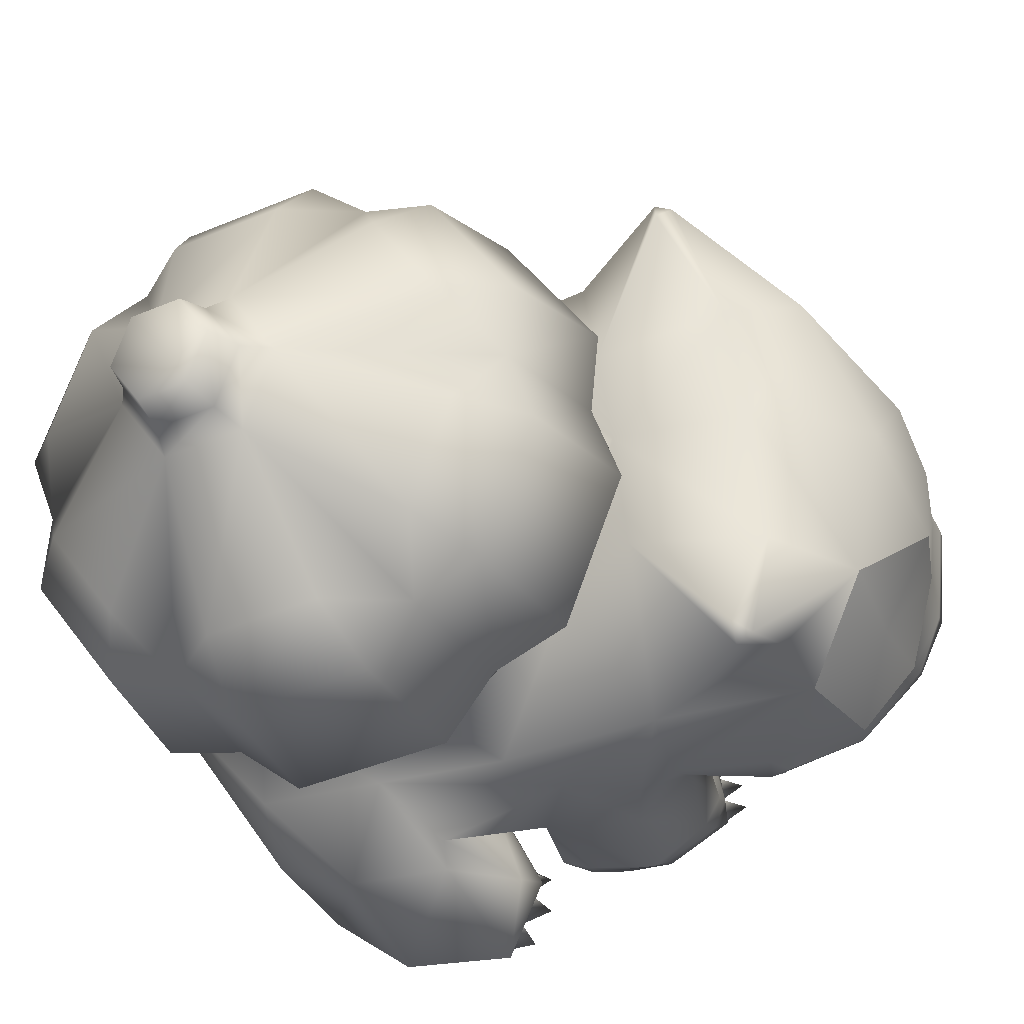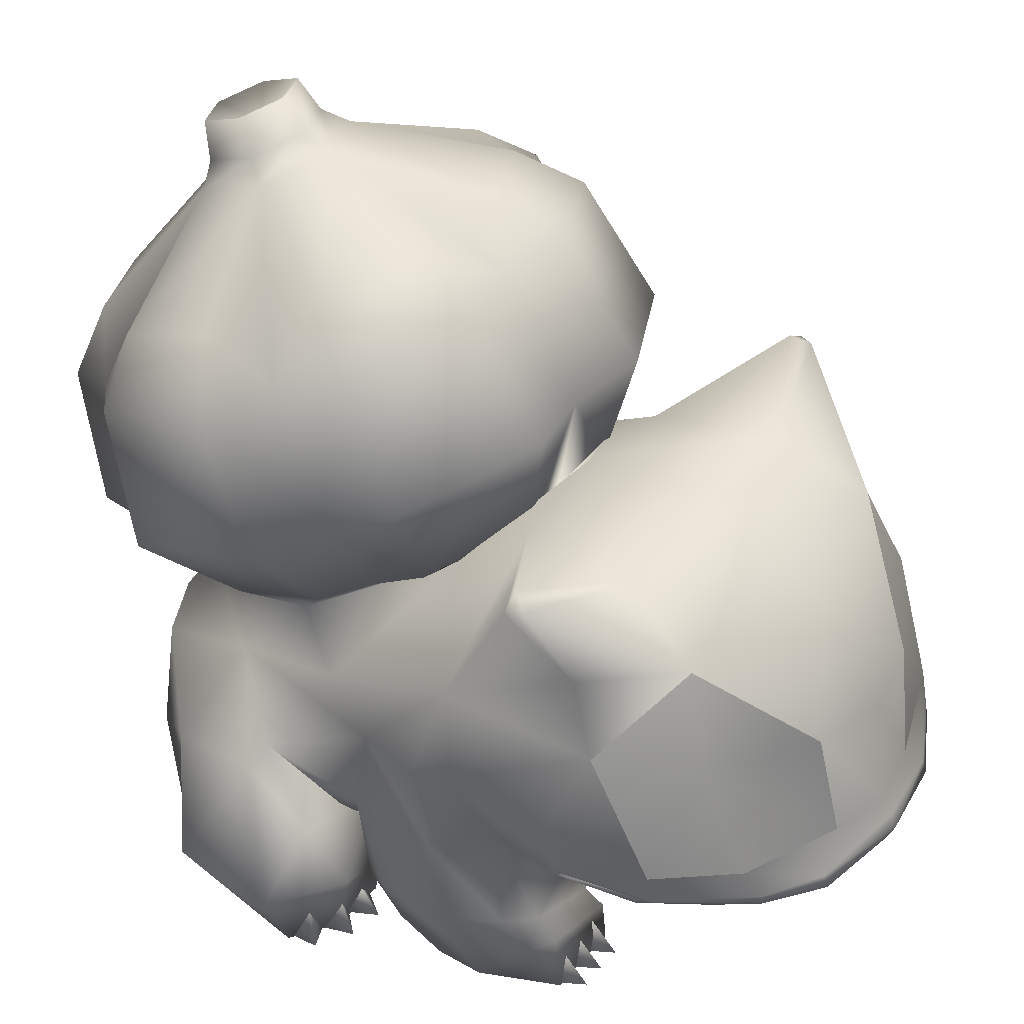
<metadata>
{"format":"obj","ext":"obj","renderer":"f3d","projection":"perspective","resolution":1024,"background":"white","views":[{"elev":60.9,"azim":-97.3,"up":"+Z"},{"elev":42.0,"azim":-53.3,"up":"+Z"}]}
</metadata>
<code>
o fushigidane_mat_1
v 0.3123 -0.6655 0.3505
v -0.3243 -0.2363 0.1971
v 0.3243 -0.2363 0.1971
v -0.3123 -0.6655 0.3505
v 0.3332 -0.714 0.4178
v -0.3332 -0.714 0.4179
v 0.2666 -0.8965 0.3731
v -0.2666 -0.8965 0.3731
v -0.3061 0.7593 0.4034
v 0.2318 0.6763 0.1577
v -0.2318 0.6763 0.1577
v 0.3061 0.7593 0.4034
v -0.3713 0.7113 0.5496
v 0.3713 0.7113 0.5496
v -0.2405 -0.07111 0.1111
v 0.2405 -0.07111 0.1111
v -0.7036 -0.8185 0.6578
v -0.6216 -0.6063 0.5453
v 0.2529 -1.39 0.6017
v 0.1729 -1.371 0.6998
v 0.001135 -1.41 0.698
v -0.6724 -0.6684 1.455
v -0.6189 -0.6614 1.489
v -0.2855 -0.4575 1.327
v -0.678 -0.4799 1.067
v 0.6172 -1.095 0.6315
v 0.6893 -0.8742 0.656
v 0.6895 -0.8728 0.6634
v 0.6147 -1.1 0.6384
v -0.3493 -0.7087 0.1617
v -0.3621 -0.2851 0.1502
v -0.7099 -0.1947 0.5028
v -0.5767 -0.1825 0.2878
v -0.5826 -0.2173 0.1996
v -0.7255 -0.2453 0.2618
v -0.5525 -0.7702 -0.01769
v -0.6348 -0.539 -0.006757
v -0.3437 -0.5364 -0.007628
v -0.333 -0.7697 -0.01842
v 0.362 -0.2855 0.1501
v 0.3494 -0.7091 0.1619
v 0.5767 -0.1825 0.2878
v 0.7099 -0.1947 0.5028
v 0.7255 -0.2456 0.2616
v 0.5826 -0.2175 0.1995
v 0.6348 -0.5395 -0.006835
v 0.5526 -0.7708 -0.01723
v 0.333 -0.7704 -0.01792
v 0.3436 -0.537 -0.007666
v 0.8228 -0.1127 0.421
v 0.7387 0.09175 0.5668
v 0.306 0.2009 0.405
v 0.4984 -0.06476 0.2604
v 0.668 0.5557 0.3295
v 0.806 0.3584 0.4996
v 0.9793 0.2324 0.2452
v 0.7755 0.4188 0.1042
v 0.7568 -0.1778 0.1957
v 0.7631 -0.1422 -0.004257
v 0.8893 -0.06016 -0.004257
v 0.975 -0.05751 0.2089
v -0.7387 0.09377 0.5668
v -0.8228 -0.1107 0.421
v -0.4984 -0.06476 0.2604
v -0.306 0.2009 0.405
v -0.806 0.3584 0.4996
v -0.668 0.5557 0.3295
v -0.7705 0.4154 0.1045
v -0.9743 0.229 0.2455
v -0.7581 -0.1455 -0.003956
v -0.7518 -0.1812 0.196
v -0.97 -0.06084 0.2092
v -0.8843 -0.0635 -0.003956
v -0.2036 -1.312 1.017
v -0.1729 -1.371 0.6998
v 0.001136 -1.35 0.9974
v 0.2046 -1.312 1.017
v -0.2529 -1.39 0.6019
v 0.6216 -0.6063 0.5453
v 0.7036 -0.8185 0.6578
v 0.4867 0.4158 0.8461
v 0.5298 0.1066 0.9249
v 0.3973 0.5564 0.7148
v 0.2108 0.9793 0.8984
v 0.4359 0.5555 0.7803
v 0.1602 0.6869 0.7125
v 0.5742 0.7887 0.9863
v 0.1918 1.073 1.263
v 0.5212 0.8985 1.344
v 0.154 1.01 1.46
v 0.419 0.8712 1.524
v 0.001104 0.781 1.808
v 0.1892 0.6826 1.854
v 0.001104 0.7683 1.883
v 0.1419 0.6947 1.917
v 0.001104 0.7869 1.987
v 0.1182 0.7256 2.016
v 0.7841 0.4587 1.139
v 0.5713 0.01813 1.033
v 0.5713 0.3061 0.8978
v 0.7841 0.07764 1.315
v 0.713 0.5989 1.484
v 0.713 0.2536 1.645
v 0.5721 0.631 1.636
v 0.5721 0.3536 1.766
v 0.1891 0.4858 1.946
v 0.1419 0.5474 1.986
v 0.1182 0.603 2.073
v 0.5742 -0.2524 1.467
v 0.1602 -0.3752 1.219
v 0.4359 -0.2313 1.151
v 0.2108 -0.4429 1.555
v 0.5212 -0.04543 1.784
v 0.1918 -0.2186 1.865
v 0.419 0.1134 1.878
v 0.154 -0.02528 1.942
v 0.001104 0.3874 1.992
v 0.001104 0.4737 2.02
v 0.001104 0.5417 2.102
v -0.3973 0.5564 0.7148
v -0.5298 0.1066 0.9249
v -0.4867 0.4158 0.8461
v -0.3546 -0.2824 1.178
v -0.4867 -0.09156 1.085
v -0.2108 -0.4429 1.555
v -0.4359 -0.2313 1.151
v -0.1602 -0.3752 1.219
v -0.5742 -0.2524 1.467
v -0.1918 -0.2186 1.865
v -0.5212 -0.04543 1.784
v -0.154 -0.02528 1.942
v -0.419 0.1134 1.878
v -0.1892 0.4858 1.946
v -0.1419 0.5474 1.986
v -0.1182 0.603 2.073
v -0.7841 0.07764 1.315
v -0.5713 0.3061 0.8978
v -0.5713 0.01813 1.033
v -0.7841 0.4587 1.139
v -0.7158 0.2536 1.645
v -0.7158 0.5989 1.484
v -0.5721 0.3536 1.766
v -0.5721 0.631 1.636
v -0.1892 0.6826 1.854
v -0.1419 0.6947 1.917
v -0.1182 0.7256 2.016
v -0.5742 0.7887 0.9863
v -0.1602 0.6869 0.7125
v -0.4359 0.5555 0.7803
v -0.2108 0.9793 0.8984
v -0.5212 0.8985 1.344
v -0.1918 1.073 1.263
v -0.419 0.8712 1.524
v -0.154 1.01 1.46
v 0.6345 0.6003 1.073
v 0.5773 0.7291 1.423
v 0.5773 0.1234 1.705
v 0.6345 -0.06396 1.38
v 0.001005 -0.1775 1.846
v 0.000994 -0.3961 1.533
v 0.000994 0.9324 0.92
v 0.001005 1.03 1.283
v -0.6345 0.6003 1.073
v -0.5773 0.7291 1.423
v -0.6345 -0.06396 1.38
v -0.5773 0.1234 1.705
v 0.001104 0.6322 1.989
v 0.8076 0.09282 0.5241
v 0.8348 0.08021 -0.004257
v 0.6493 0.07769 -0.005016
v 0.6 -0.1432 -0.005016
v -0.8076 0.09484 0.5241
v -0.6443 0.07435 -0.004715
v -0.8298 0.07687 -0.003956
v -0.5949 -0.1466 -0.004715
v 0.6233 -0.03918 0.3147
v 0.2121 0.263 0.08704
v 0.001105 0.02882 0.05729
v -0.2121 0.263 0.08704
v -0.6233 -0.03918 0.3147
v 0.4282 0.1217 0.1584
v 0.546 -0.1254 0.05923
v 0.514 0.3192 0.05606
v 0.4013 0.5162 0.1065
v 0.5886 0.5741 0.6158
v 0.6312 0.2532 0.7633
v 0.7076 -0.2392 0.7798
v 0.001104 0.6995 0.6495
v -0.5886 0.5741 0.6158
v -0.6312 0.2532 0.7633
v -0.4013 0.5162 0.1065
v -0.509 0.3159 0.05635
v -0.541 -0.1287 0.05953
v -0.4282 0.1217 0.1584
v -0.7076 -0.2392 0.7798
v -0.7679 -0.4377 0.8288
v -0.7337 -0.5339 0.842
v -0.7095 -0.8065 0.7726
v -0.6405 -0.9099 1.067
v -0.6284 -1.086 0.7281
v -0.6147 -1.101 0.6385
v -0.6895 -0.8727 0.6642
v -0.6172 -1.095 0.6315
v -0.6893 -0.8742 0.656
v -0.6094 -1.083 0.6226
v -0.4213 -1.305 0.5905
v -0.4202 -1.301 0.6146
v -0.449 -1.264 0.7069
v -0.2534 -1.403 0.5672
v 0.001136 -1.452 0.5994
v 0.001136 -1.429 0.5442
v 0.2534 -1.403 0.5672
v 0.001136 -1.381 0.5442
v 0.2457 -1.331 0.5601
v 0.4213 -1.305 0.5905
v 0.4203 -1.302 0.6143
v 0.6284 -1.086 0.7281
v 0.7095 -0.8064 0.7725
v 0.6405 -0.9099 1.067
v 0.7318 -0.5339 0.8421
v 0.678 -0.4799 1.067
v 0.682 -0.4377 0.8288
v -0.2457 -1.331 0.5601
v -0.4061 -1.272 0.5823
v -0.5866 -0.8188 1.241
v -0.4148 -1.05 1.275
v -0.6485 -0.7119 1.467
v -0.348 -0.8112 1.394
v 0.001104 -0.4574 1.382
v 0.001105 -0.8225 1.438
v 0.348 -0.8112 1.394
v 0.4148 -1.05 1.275
v 0.6485 -0.7119 1.467
v 0.5866 -0.8188 1.241
v 0.6724 -0.6684 1.455
v 0.2867 -0.4575 1.327
v 0.3546 -0.2824 1.178
v 0.6189 -0.6614 1.489
v 0.001105 -0.9752 1.375
v 0.4061 -1.272 0.5823
v 0.6094 -1.083 0.6226
v 0.449 -1.264 0.7069
v -0.6582 -0.08222 0.8765
v 0.6582 -0.08222 0.8765
v 0 -0.8286 0.6607
v 0.6882 -0.861 0.6379
v 0.5774 -1.037 0.5854
v 0.4158 -1.188 0.5346
v 0.2492 -1.286 0.4917
v 0 -1.33 0.4678
v -0.2492 -1.286 0.4917
v -0.4158 -1.188 0.5346
v -0.5774 -1.037 0.5854
v -0.6882 -0.861 0.6379
v -0.7331 -0.4564 0.5256
v -0.7869 -0.4992 0.3102
v -0.7662 -0.3223 0.2992
v -0.7123 -0.3369 0.1254
v -0.7257 -0.5436 0.1674
v -0.6838 -0.4491 0.02442
v -0.6741 -0.5788 0.0173
v -0.6769 -0.6634 0.3006
v -0.6333 -0.7082 0.1566
v -0.5863 -0.7207 0.2689
v -0.5497 -0.7502 0.156
v -0.3085 -0.7407 0.07237
v -0.5305 -0.2779 0.1309
v -0.5044 -0.3408 0.07463
v -0.4915 -0.4482 0.02422
v -0.3279 -0.3631 0.07217
v 0.000985 0.6803 0.7527
v 0.4867 -0.09156 1.085
v 0.000985 -0.343 1.214
v 0.7331 -0.4565 0.5257
v 0.7869 -0.4994 0.3102
v 0.7662 -0.3225 0.2991
v 0.7122 -0.3372 0.1254
v 0.7257 -0.5439 0.1675
v 0.6837 -0.4495 0.02413
v 0.674 -0.5793 0.01731
v 0.6769 -0.6636 0.3008
v 0.5863 -0.721 0.2691
v 0.6333 -0.7085 0.1568
v 0.5497 -0.7505 0.1563
v 0.3085 -0.741 0.0726
v 0.5304 -0.2782 0.1308
v 0.5044 -0.3412 0.07459
v 0.4914 -0.4487 0.02396
v 0.3279 -0.3634 0.07215
v -0.4188 -1.111 0.6186
v -0.4797 -1.148 0.5602
v -0.573 -1.097 0.6333
v -0.427 -1.199 0.6268
v 0.5371 -1.097 0.6333
v 0.4797 -1.148 0.5602
v 0.4188 -1.111 0.6186
v 0.427 -1.199 0.6268
v 0.001135 -1.18 1.247
v 0.001136 -1.439 0.6471
v -0.5848 -1.026 0.5524
v -0.4039 -1.183 0.4809
v -0.4353 -0.8587 0.4664
v -0.2645 -1.156 0.415
v -0.001075 -1.104 0.3747
v 0.2645 -1.156 0.415
v 0.4353 -0.8587 0.4664
v 0.4039 -1.183 0.4809
v 0.5848 -1.026 0.5524
v 0.5748 -0.8296 0.5417
v -0.5748 -0.8296 0.5417
v -0.2422 -1.261 0.4476
v -0.001135 -1.297 0.42
v 0.2422 -1.261 0.4476
v -0.4427 -0.8326 -0.007843
v -0.4817 -0.7574 -0.01563
v -0.4046 -0.7568 -0.01587
v -0.4431 -0.7361 0.0883
v -0.3728 -0.8321 -0.008056
v -0.4119 -0.7568 -0.01584
v -0.3348 -0.7563 -0.01608
v -0.3732 -0.7356 0.08809
v -0.5125 -0.8332 -0.007629
v -0.5516 -0.7579 -0.01542
v -0.4745 -0.7573 -0.01565
v -0.5129 -0.7367 0.08851
v 0.4427 -0.8332 -0.007218
v 0.4047 -0.7574 -0.01541
v 0.4818 -0.758 -0.01519
v 0.4431 -0.7365 0.0887
v 0.3729 -0.8327 -0.007422
v 0.3348 -0.7569 -0.01561
v 0.4119 -0.7575 -0.01539
v 0.3732 -0.736 0.0885
v 0.5126 -0.8337 -0.007015
v 0.4745 -0.7579 -0.01521
v 0.5516 -0.7584 -0.01498
v 0.5129 -0.737 0.08891
v 0.7762 -0.2044 0.006344
v 0.7155 -0.1381 -0.002377
v 0.8023 -0.1133 -0.002377
v 0.7601 -0.1499 0.1058
v 0.6792 -0.2177 0.006344
v 0.625 -0.1413 -0.002377
v 0.7155 -0.1381 -0.002377
v 0.6809 -0.1617 0.08257
v 0.8718 -0.1445 0.006344
v 0.8023 -0.1133 -0.002377
v 0.8754 -0.06689 -0.002377
v 0.8497 -0.1096 0.1116
v -0.7712 -0.2077 0.006645
v -0.7973 -0.1166 -0.002076
v -0.7105 -0.1414 -0.002076
v -0.7551 -0.1533 0.1061
v -0.6742 -0.221 0.006645
v -0.7105 -0.1414 -0.002076
v -0.62 -0.1446 -0.002076
v -0.6759 -0.165 0.08287
v -0.8667 -0.1478 0.006645
v -0.8704 -0.07022 -0.002075
v -0.7973 -0.1166 -0.002076
v -0.8447 -0.1129 0.1119
f 1 2 3
f 1 4 2
f 4 1 5
f 5 6 4
f 7 6 5
f 7 8 6
f 9 10 11
f 9 12 10
f 13 12 9
f 13 14 12
f 3 2 15
f 16 3 15
f 4 6 17
f 18 4 17
f 19 20 21
f 22 23 24
f 25 22 24
f 26 27 28
f 29 26 28
f 30 31 2
f 4 30 2
f 32 33 34
f 35 32 34
f 36 37 38
f 39 36 38
f 41 1 40
f 40 1 3
f 42 43 44
f 45 42 44
f 46 47 48
f 49 46 48
f 50 51 52
f 53 50 52
f 54 55 56
f 57 54 56
f 58 59 60
f 61 58 60
f 62 63 64
f 65 62 64
f 66 67 68
f 69 66 68
f 70 71 72
f 73 70 72
f 21 74 75
f 21 76 74
f 20 76 21
f 20 77 76
f 21 75 78
f 5 1 79
f 80 5 79
f 81 82 83
f 84 85 86
f 84 87 85
f 88 87 84
f 88 89 87
f 90 89 88
f 90 91 89
f 92 91 90
f 92 93 91
f 94 93 92
f 94 95 93
f 96 95 94
f 96 97 95
f 98 99 100
f 98 101 99
f 102 101 98
f 102 103 101
f 104 103 102
f 104 105 103
f 93 105 104
f 93 106 105
f 95 106 93
f 95 107 106
f 97 107 95
f 97 108 107
f 109 110 111
f 109 112 110
f 113 112 109
f 113 114 112
f 115 114 113
f 115 116 114
f 106 116 115
f 106 117 116
f 107 117 106
f 107 118 117
f 108 118 107
f 108 119 118
f 120 121 122
f 121 123 124
f 125 126 127
f 125 128 126
f 129 128 125
f 129 130 128
f 131 130 129
f 131 132 130
f 117 132 131
f 117 133 132
f 118 133 117
f 118 134 133
f 119 134 118
f 119 135 134
f 136 137 138
f 136 139 137
f 140 139 136
f 140 141 139
f 142 141 140
f 142 143 141
f 133 143 142
f 133 144 143
f 134 144 133
f 134 145 144
f 135 145 134
f 135 146 145
f 147 148 149
f 147 150 148
f 151 150 147
f 151 152 150
f 153 152 151
f 153 154 152
f 144 154 153
f 144 92 154
f 145 92 144
f 145 94 92
f 146 94 145
f 146 96 94
f 155 156 102
f 98 155 102
f 157 158 101
f 103 157 101
f 159 160 112
f 114 159 112
f 109 158 157
f 113 109 157
f 161 162 88
f 84 161 88
f 163 164 151
f 147 163 151
f 162 161 150
f 152 162 150
f 164 163 139
f 141 164 139
f 165 128 130
f 166 165 130
f 165 166 140
f 136 165 140
f 160 159 129
f 125 160 129
f 156 155 87
f 89 156 87
f 97 96 167
f 135 119 167
f 167 119 108
f 167 108 97
f 167 96 146
f 167 146 135
f 56 55 168
f 53 58 50
f 59 169 60
f 59 170 169
f 171 170 59
f 62 172 63
f 63 71 64
f 173 73 174
f 173 70 73
f 175 70 173
f 3 176 42
f 3 16 176
f 177 176 16
f 177 10 176
f 178 10 177
f 178 11 10
f 179 11 178
f 179 62 11
f 180 62 179
f 179 15 180
f 178 15 179
f 178 16 15
f 177 16 178
f 2 180 15
f 2 33 180
f 176 43 42
f 176 51 43
f 10 51 176
f 10 52 51
f 181 52 10
f 181 53 52
f 182 53 181
f 182 58 53
f 59 58 182
f 182 171 59
f 183 171 182
f 183 170 171
f 57 170 183
f 57 169 170
f 181 183 182
f 181 184 183
f 10 184 181
f 10 54 184
f 12 54 10
f 12 14 54
f 185 54 14
f 185 55 54
f 186 55 185
f 186 168 55
f 51 168 186
f 186 187 51
f 43 51 187
f 184 57 183
f 184 54 57
f 185 83 186
f 185 14 83
f 188 83 14
f 14 13 188
f 120 188 13
f 13 189 120
f 67 189 13
f 67 66 189
f 190 189 66
f 190 120 189
f 9 67 13
f 9 11 67
f 191 67 11
f 191 68 67
f 192 68 191
f 192 173 68
f 175 173 192
f 192 193 175
f 194 193 192
f 194 64 193
f 65 64 194
f 194 11 65
f 191 11 194
f 194 192 191
f 65 11 62
f 68 173 174
f 172 190 66
f 172 62 190
f 195 190 62
f 62 32 195
f 180 32 62
f 180 33 32
f 71 193 64
f 71 70 193
f 175 193 70
f 196 25 195
f 196 197 25
f 18 197 196
f 18 17 197
f 198 197 17
f 198 199 197
f 200 199 198
f 198 201 200
f 202 201 198
f 202 203 201
f 204 203 202
f 204 205 203
f 206 203 205
f 206 201 203
f 207 201 206
f 207 200 201
f 208 200 207
f 207 78 208
f 209 78 207
f 209 210 78
f 211 210 209
f 211 212 210
f 213 212 211
f 213 214 212
f 215 212 214
f 215 216 212
f 29 216 215
f 29 217 216
f 218 217 29
f 218 219 217
f 220 219 218
f 220 221 219
f 222 221 220
f 222 187 221
f 78 75 208
f 209 213 211
f 209 223 213
f 206 223 209
f 206 224 223
f 205 224 206
f 207 206 209
f 17 202 198
f 17 204 202
f 199 25 197
f 199 225 25
f 226 225 199
f 226 227 225
f 228 227 226
f 228 23 227
f 24 23 228
f 228 229 24
f 230 229 228
f 231 229 230
f 232 231 230
f 232 233 231
f 234 233 232
f 234 235 233
f 221 235 234
f 221 236 235
f 237 236 221
f 237 229 236
f 236 229 231
f 231 238 236
f 233 238 231
f 233 235 238
f 236 238 235
f 234 219 221
f 234 232 219
f 226 230 228
f 226 239 230
f 232 230 239
f 24 229 123
f 123 25 24
f 220 79 222
f 220 80 79
f 218 80 220
f 218 28 80
f 29 28 218
f 28 27 80
f 22 227 23
f 22 225 227
f 25 225 22
f 240 215 214
f 240 241 215
f 26 215 241
f 26 29 215
f 26 241 27
f 212 19 210
f 212 216 19
f 242 19 216
f 242 20 19
f 217 242 216
f 190 121 120
f 190 243 121
f 195 243 190
f 195 25 243
f 123 243 25
f 123 121 243
f 82 186 83
f 82 244 186
f 237 244 82
f 237 221 244
f 187 244 221
f 187 186 244
f 27 245 80
f 27 241 245
f 240 245 241
f 240 214 245
f 213 245 214
f 213 223 245
f 224 245 223
f 224 205 245
f 204 245 205
f 204 17 245
f 245 246 80
f 245 247 246
f 248 247 245
f 245 249 248
f 250 249 245
f 245 251 250
f 252 251 245
f 245 253 252
f 254 253 245
f 245 17 254
f 195 255 196
f 195 32 255
f 256 255 32
f 32 257 256
f 35 257 32
f 35 258 257
f 256 257 258
f 258 259 256
f 260 259 258
f 260 261 259
f 255 18 196
f 255 262 18
f 256 262 255
f 256 259 262
f 263 262 259
f 263 264 262
f 265 264 263
f 265 266 264
f 30 264 266
f 30 4 264
f 18 264 4
f 18 262 264
f 261 263 259
f 261 36 263
f 2 34 33
f 2 31 34
f 267 34 31
f 267 258 34
f 268 258 267
f 268 269 258
f 270 269 268
f 270 38 269
f 266 38 270
f 266 39 38
f 265 39 266
f 265 36 39
f 263 36 265
f 258 35 34
f 31 268 267
f 31 270 268
f 266 270 31
f 31 30 266
f 269 260 258
f 269 37 260
f 38 37 269
f 37 261 260
f 37 36 261
f 161 148 150
f 161 271 148
f 120 148 271
f 120 149 148
f 122 149 120
f 122 163 149
f 147 149 163
f 82 272 237
f 82 99 272
f 100 99 82
f 82 81 100
f 155 100 81
f 155 98 100
f 99 158 272
f 99 101 158
f 273 229 237
f 123 229 273
f 163 137 139
f 163 122 137
f 121 137 122
f 121 138 137
f 124 138 121
f 124 165 138
f 136 138 165
f 127 160 125
f 127 273 160
f 123 273 127
f 127 126 123
f 124 123 126
f 126 165 124
f 128 165 126
f 111 158 109
f 111 272 158
f 237 272 111
f 111 110 237
f 273 237 110
f 110 160 273
f 112 160 110
f 155 85 87
f 155 81 85
f 83 85 81
f 83 86 85
f 271 86 83
f 271 161 86
f 84 86 161
f 188 271 83
f 188 120 271
f 162 90 88
f 162 92 90
f 105 157 103
f 105 106 157
f 154 162 152
f 154 92 162
f 166 142 140
f 166 133 142
f 143 164 141
f 143 144 164
f 156 104 102
f 156 93 104
f 156 91 93
f 156 89 91
f 159 116 117
f 159 114 116
f 131 159 117
f 131 129 159
f 164 153 151
f 164 144 153
f 115 157 106
f 115 113 157
f 166 132 133
f 166 130 132
f 274 187 222
f 274 43 187
f 275 43 274
f 275 276 43
f 277 276 275
f 277 44 276
f 43 276 44
f 278 277 275
f 278 279 277
f 280 279 278
f 79 274 222
f 79 281 274
f 282 281 79
f 282 283 281
f 284 283 282
f 282 285 284
f 41 285 282
f 282 1 41
f 79 1 282
f 281 275 274
f 281 278 275
f 283 278 281
f 283 280 278
f 47 280 283
f 45 3 42
f 45 40 3
f 286 40 45
f 286 287 40
f 277 287 286
f 277 288 287
f 279 288 277
f 279 46 288
f 280 46 279
f 280 47 46
f 45 277 286
f 45 44 277
f 49 288 46
f 49 289 288
f 285 289 49
f 285 40 289
f 41 40 285
f 287 289 40
f 287 288 289
f 48 285 49
f 48 284 285
f 47 284 48
f 47 283 284
f 50 168 51
f 50 61 168
f 58 61 50
f 168 61 56
f 60 56 61
f 60 169 56
f 57 56 169
f 69 172 66
f 69 72 172
f 73 72 69
f 69 174 73
f 68 174 69
f 72 63 172
f 72 71 63
f 290 291 292
f 290 293 291
f 292 291 293
f 294 295 296
f 294 297 295
f 296 295 297
f 239 298 232
f 239 226 298
f 74 298 226
f 74 76 298
f 77 298 76
f 77 232 298
f 299 21 78
f 299 19 21
f 210 19 299
f 299 78 210
f 300 252 253
f 300 301 252
f 302 301 300
f 302 303 301
f 8 303 302
f 8 304 303
f 7 304 8
f 7 305 304
f 306 305 7
f 306 307 305
f 308 307 306
f 308 248 307
f 247 248 308
f 308 246 247
f 309 246 308
f 309 80 246
f 5 80 309
f 309 306 5
f 308 306 309
f 7 5 306
f 254 300 253
f 254 310 300
f 17 310 254
f 17 6 310
f 302 310 6
f 302 300 310
f 302 6 8
f 301 251 252
f 301 311 251
f 303 311 301
f 303 312 311
f 304 312 303
f 304 305 312
f 313 312 305
f 313 250 312
f 249 250 313
f 313 307 249
f 305 307 313
f 307 248 249
f 250 311 312
f 250 251 311
f 314 315 316
f 314 317 315
f 316 317 314
f 318 319 320
f 318 321 319
f 320 321 318
f 322 323 324
f 322 325 323
f 324 325 322
f 326 327 328
f 326 329 327
f 328 329 326
f 330 331 332
f 330 333 331
f 332 333 330
f 334 335 336
f 334 337 335
f 336 337 334
f 338 339 340
f 338 341 339
f 340 341 338
f 342 343 344
f 342 345 343
f 344 345 342
f 346 347 348
f 346 349 347
f 348 349 346
f 350 351 352
f 350 353 351
f 352 353 350
f 354 355 356
f 354 357 355
f 356 357 354
f 358 359 360
f 358 361 359
f 360 361 358
o fushigidane_mat_0
v -0.4843 -1.137 1.033
v -0.449 -1.264 0.7069
v -0.1729 -1.371 0.6998
v -0.2036 -1.312 1.017
v 0.449 -1.264 0.7069
v 0.4843 -1.137 1.033
v 0.2046 -1.312 1.017
v 0.1729 -1.371 0.6998
v -0.6284 -1.086 0.7281
v -0.6405 -0.9099 1.067
v -0.4148 -1.05 1.275
v 0.6284 -1.086 0.7281
v 0.6405 -0.9099 1.067
v 0.4148 -1.05 1.275
f 362 363 364
f 365 362 364
f 366 367 368
f 369 366 368
f 362 370 363
f 362 371 370
f 371 362 372
f 362 365 372
f 373 367 366
f 373 374 367
f 375 367 374
f 375 368 367

</code>
